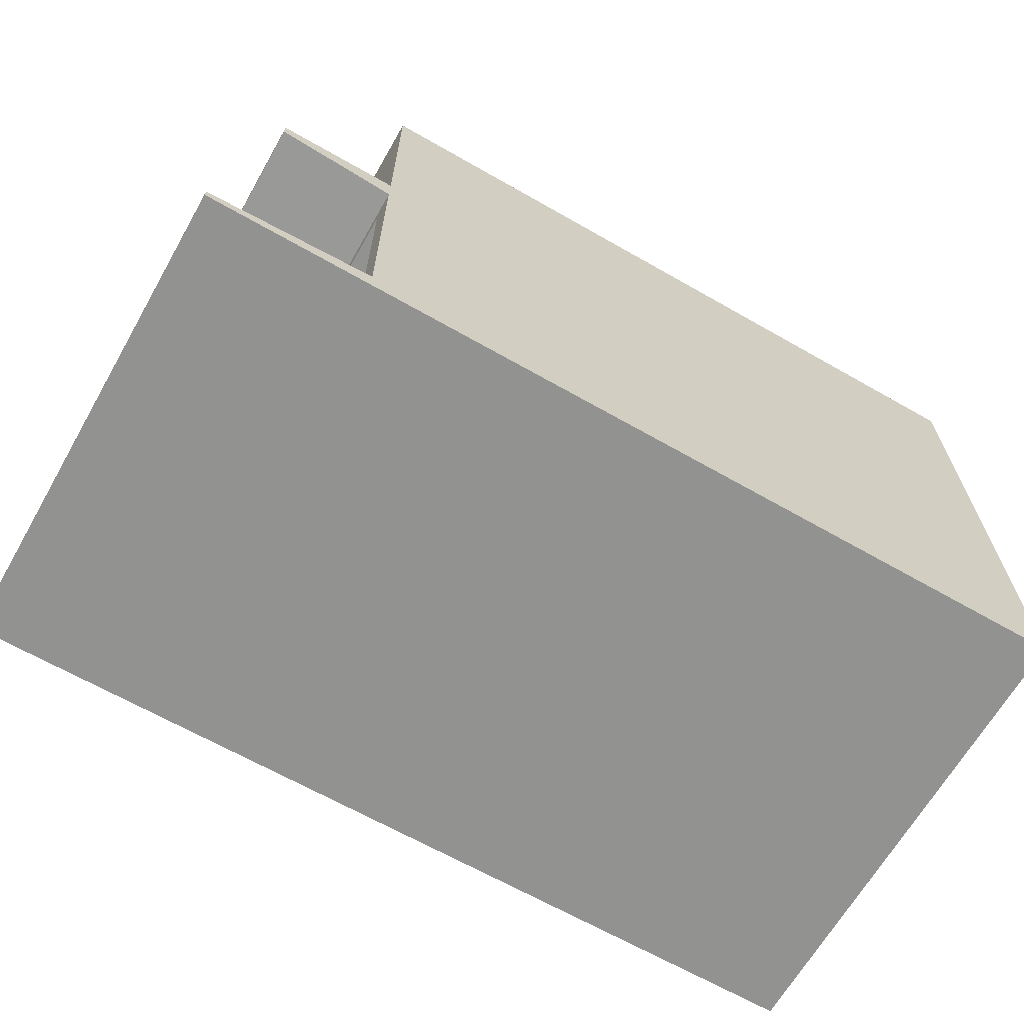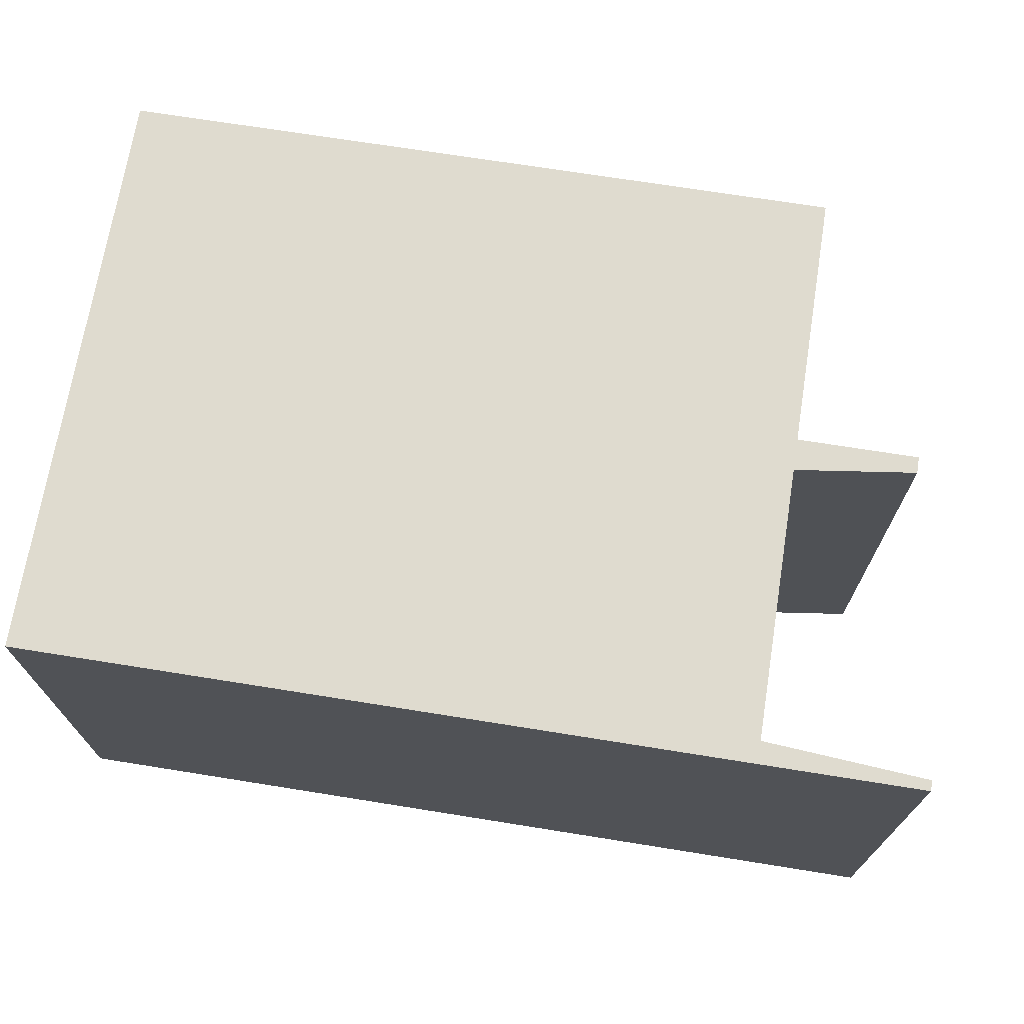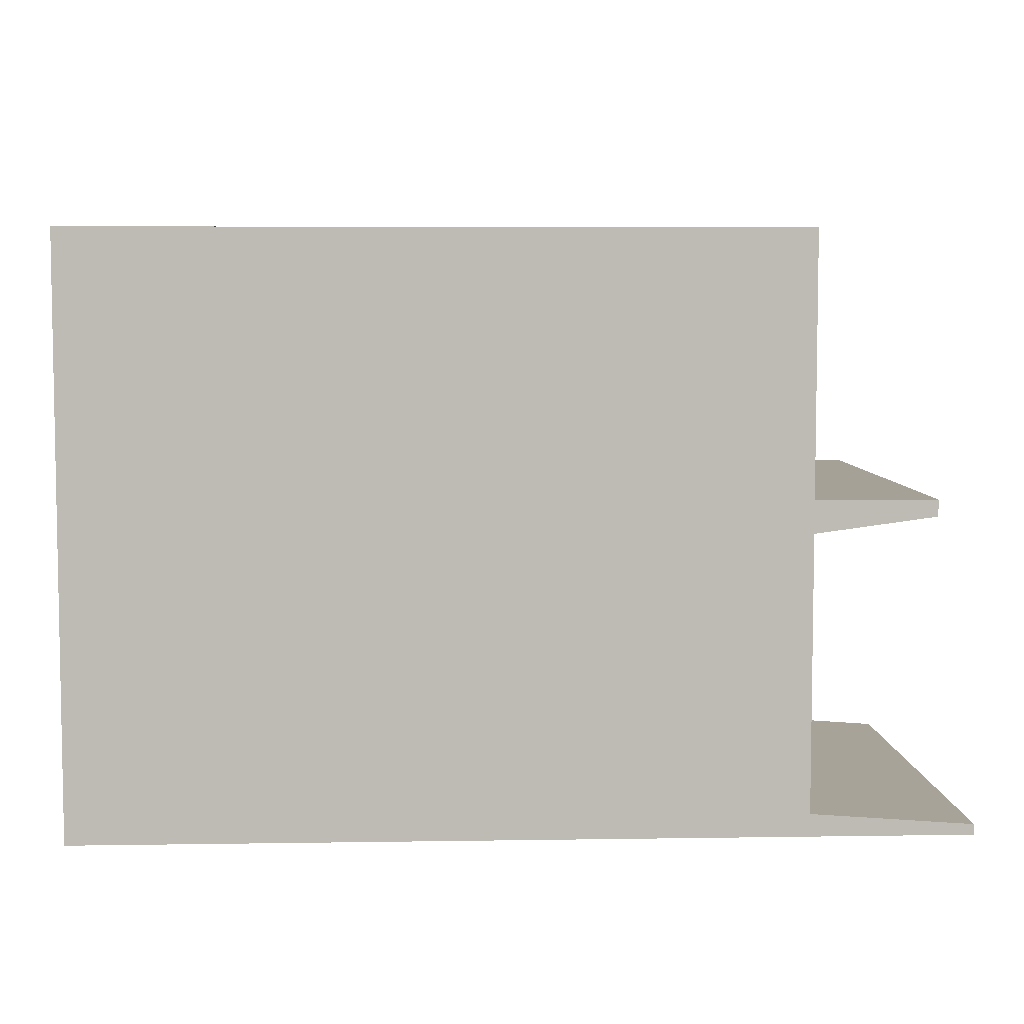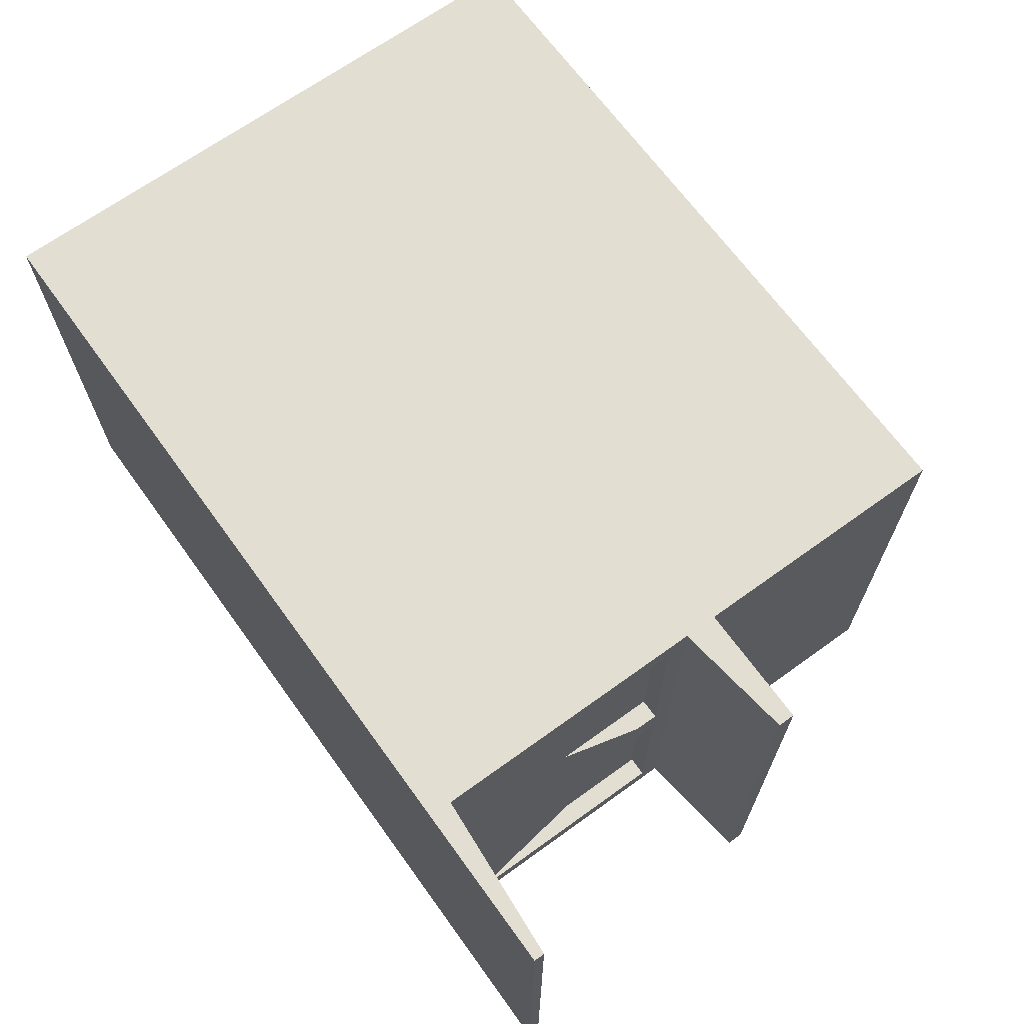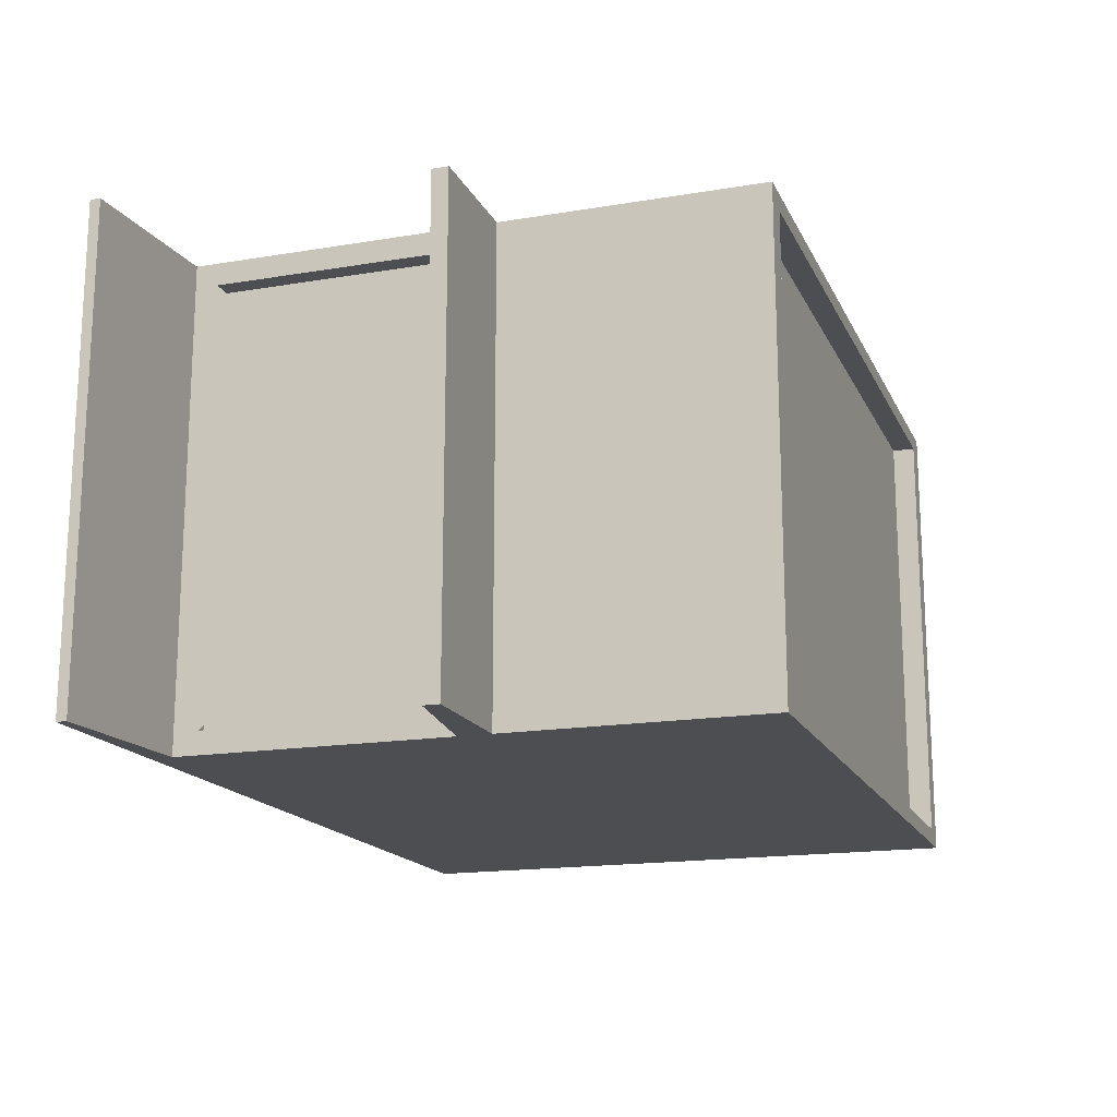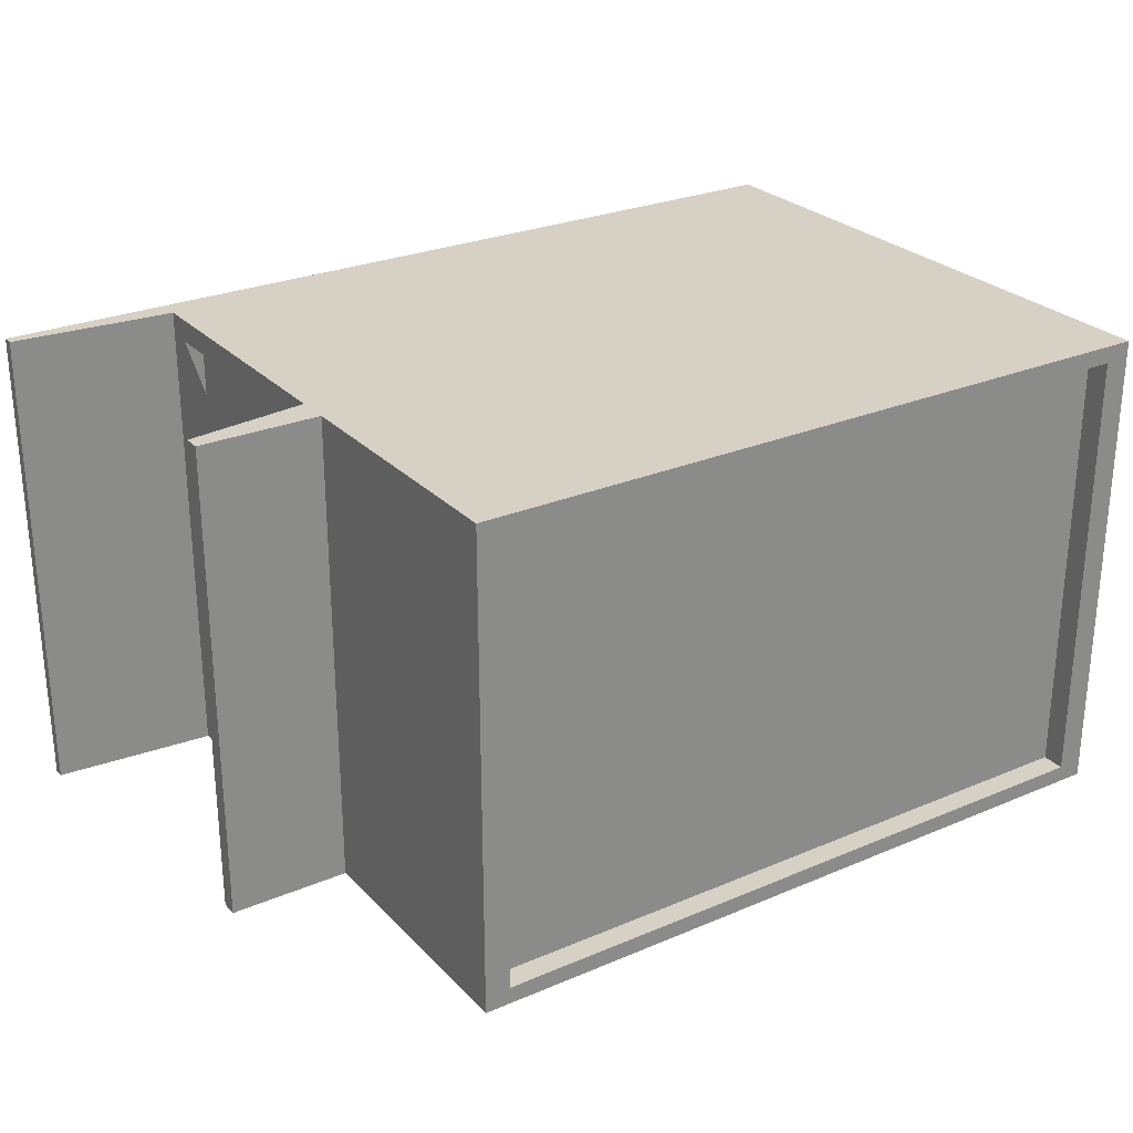
<metadata>
{"format":"obj","ext":"obj","renderer":"f3d","projection":"perspective","resolution":1024,"background":"white","views":[{"elev":-66.2,"azim":150.2,"up":"+Y"},{"elev":70.4,"azim":9.1,"up":"+Z"},{"elev":6.0,"azim":-2.7,"up":"+Y"},{"elev":67.8,"azim":54.1,"up":"+Z"},{"elev":-16.7,"azim":108.8,"up":"+Z"},{"elev":26.8,"azim":146.6,"up":"+Z"}]}
</metadata>
<code>
o Plano
v -1.015 0.6372 2.98
v 0.9972 0.4875 2.98
v -1.015 0.6372 -2.98
v 0.9972 0.4875 -2.98
v -1.015 4.051 2.98
v -1.015 4.051 -2.98
v 0.4771 4.251 2.98
v 0.4771 4.251 -2.98
v 0.4771 4.455 2.98
v 0.4771 4.455 -2.98
v -1.015 4.455 2.98
v -1.015 4.455 -2.98
v -1.015 7.679 2.98
v -1.015 7.679 -2.98
v -9.971 0.6372 2.98
v -9.971 0.6372 -2.98
v -9.971 4.051 2.98
v -9.971 4.051 -2.98
v -9.971 4.455 2.98
v -9.971 4.455 -2.98
v -9.971 7.679 2.98
v -9.971 7.679 -2.98
v -1.33 7.679 2.77
v -1.33 7.679 -2.77
v -9.656 7.679 2.77
v -9.656 7.679 -2.77
v -1.33 7.389 2.77
v -1.33 7.389 -2.77
v -9.656 7.389 2.77
v -9.656 7.389 -2.77
v -1.015 0.8795 2.699
v -1.015 3.809 2.699
v -1.015 0.8795 0.142
v -1.015 3.809 0.142
v -1.015 0.8795 -2.699
v -1.015 3.809 -2.699
v -1.015 0.8795 -0.142
v -1.015 3.809 -0.142
v -1.262 0.8795 2.699
v -1.262 3.809 2.699
v -1.262 0.8795 0.142
v -1.262 3.809 0.142
v -1.262 0.8795 -2.699
v -1.262 3.809 -2.699
v -1.262 0.8795 -0.142
v -1.262 3.809 -0.142
v 0.9972 0.3573 2.98
v 0.9972 0.3573 -2.98
v -1.015 0.6372 -2.98
v -9.971 0.6372 -2.98
v -1.015 0.3573 2.98
v -9.971 0.3573 2.98
v -9.971 0.3573 -2.98
v -1.015 0.3573 -2.98
v -9.971 0.3573 -2.98
f 54 48 47 51
f 5 6 8 7
f 7 8 10 9
f 9 10 12 11
f 11 5 6 12
f 7 9 11 5
f 6 12 10 8
f 12 14 13 11
f 13 21 19 11
f 12 20 22 14
f 5 11 19 17
f 12 6 18 20
f 6 3 16 18
f 1 5 17 15
f 20 18 17 19
f 22 20 19 21
f 17 18 16 15
f 21 25 26 22
f 25 29 30 26
f 22 26 24 14
f 13 23 25 21
f 14 24 23 13
f 27 28 30 29
f 26 30 28 24
f 23 27 29 25
f 24 28 27 23
f 54 51 52 53 55
f 38 36 6 5 32 34 33 31 1 3 35 37
f 36 38 46 44
f 34 32 40 42 41 33
f 38 37 45 46
f 39 41 42 40
f 45 43 44 46
f 37 35 43 45
f 35 36 44 43
f 1 31 32 5
f 32 31 39 40
f 31 33 41 39
f 1 2 4 3
f 16 3 49 50
f 50 49 54 55
f 15 16 53 52
f 1 15 52 51
f 1 51 47 2
f 48 54 49 4
f 4 2 47 48
f 6 36 35 3

</code>
